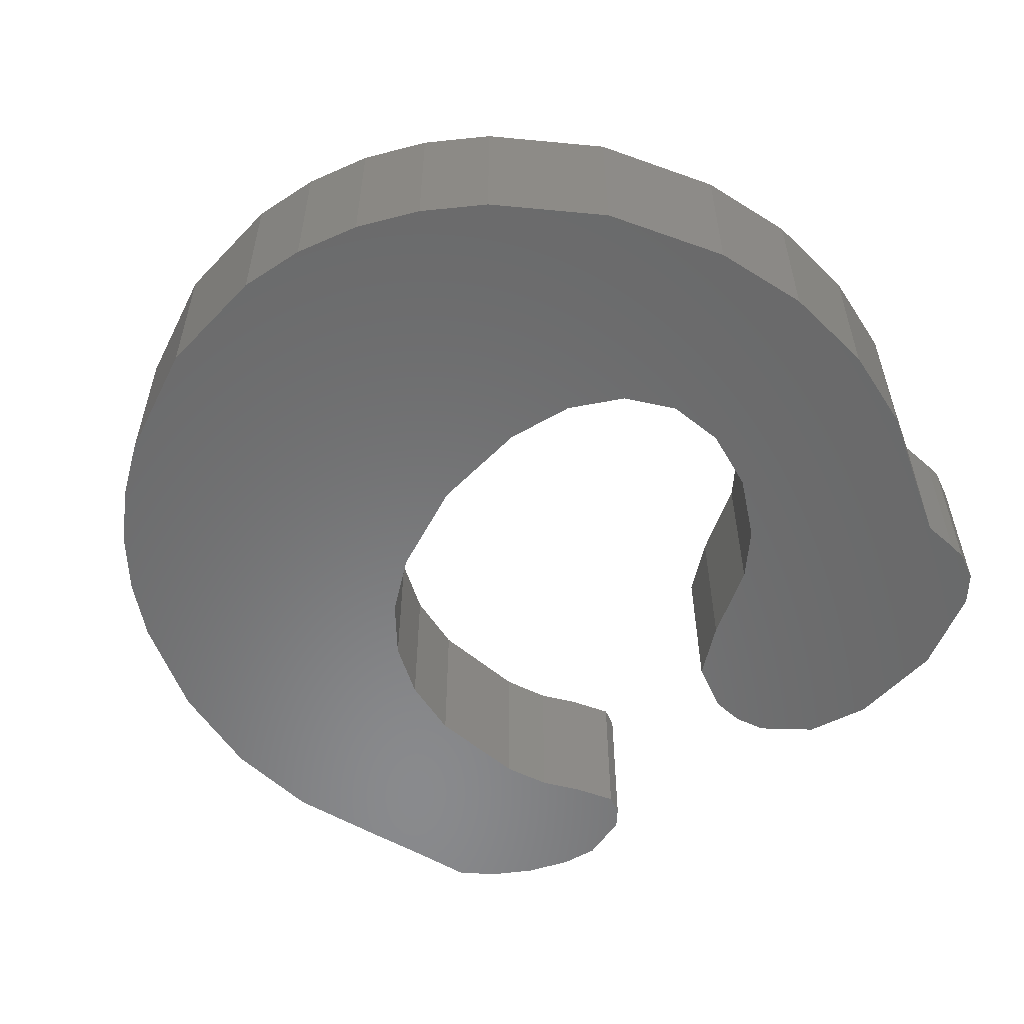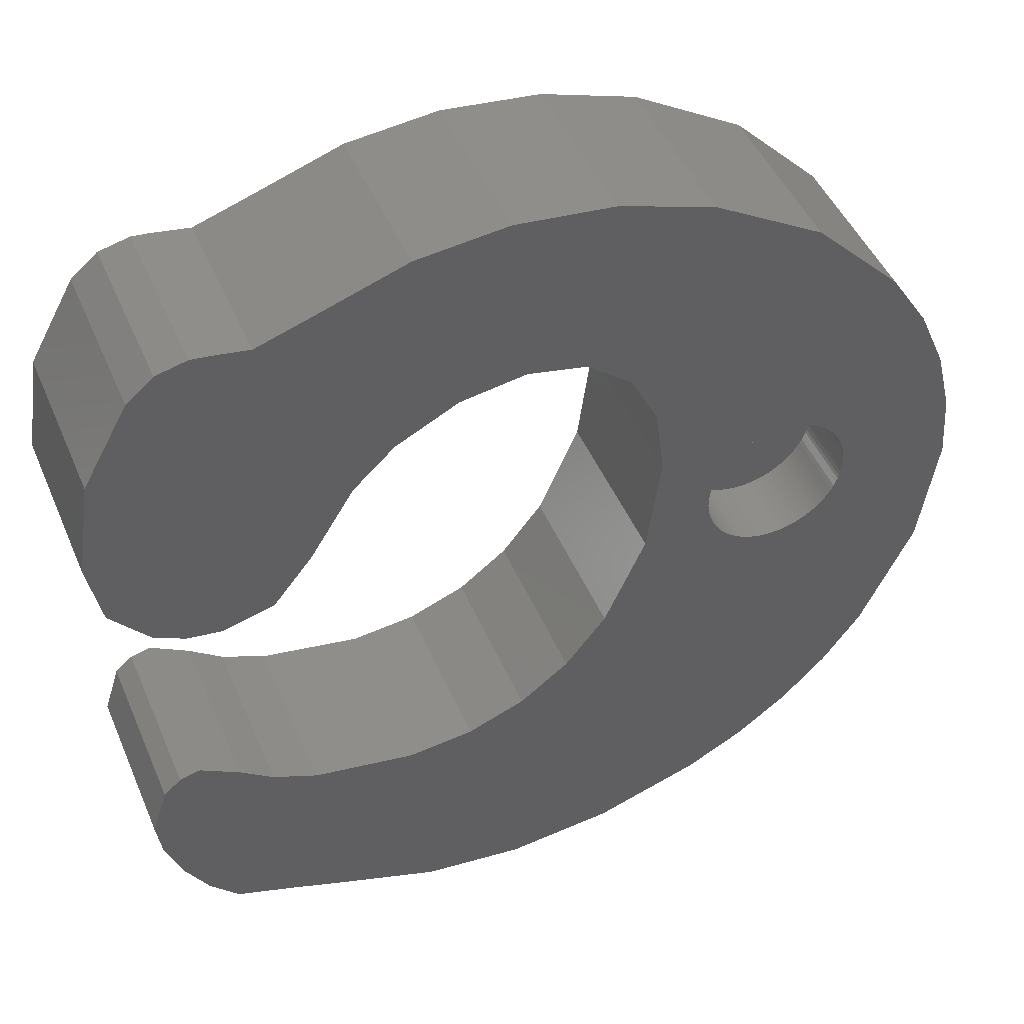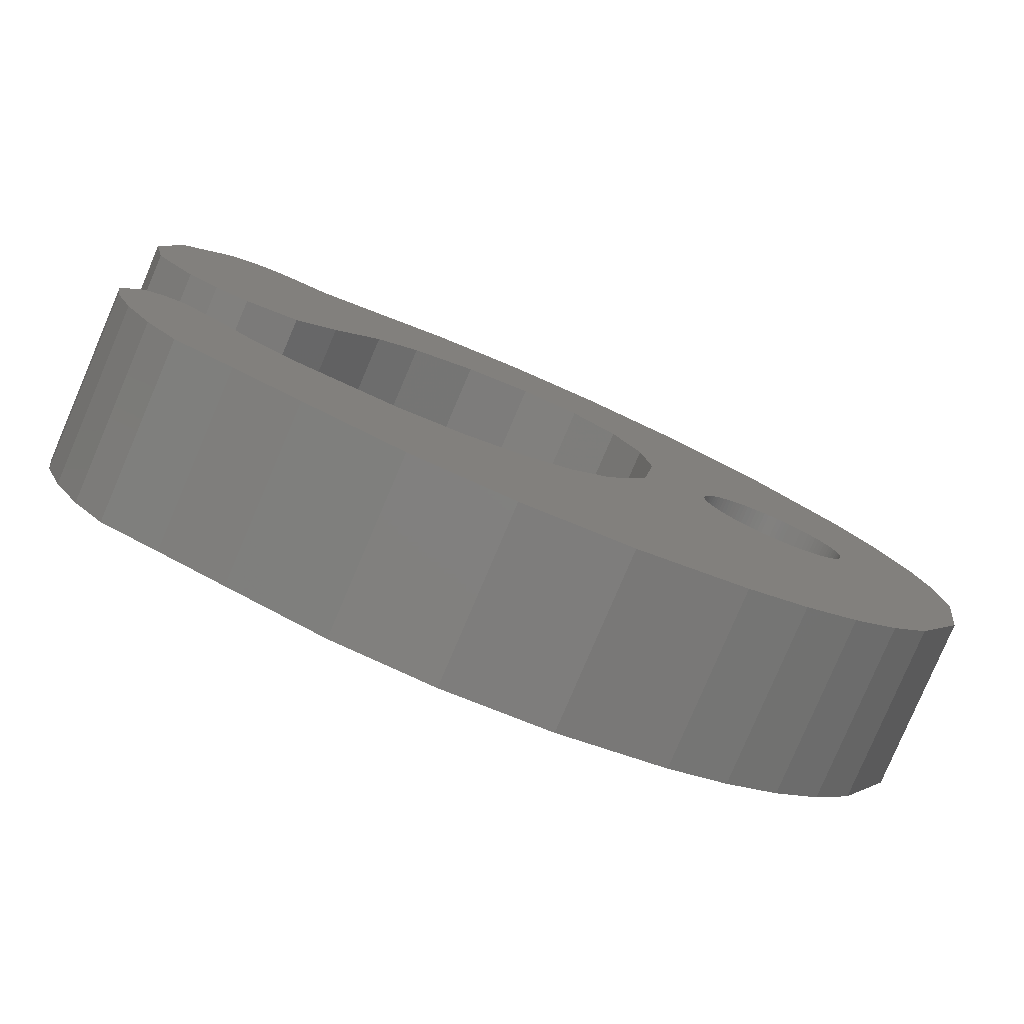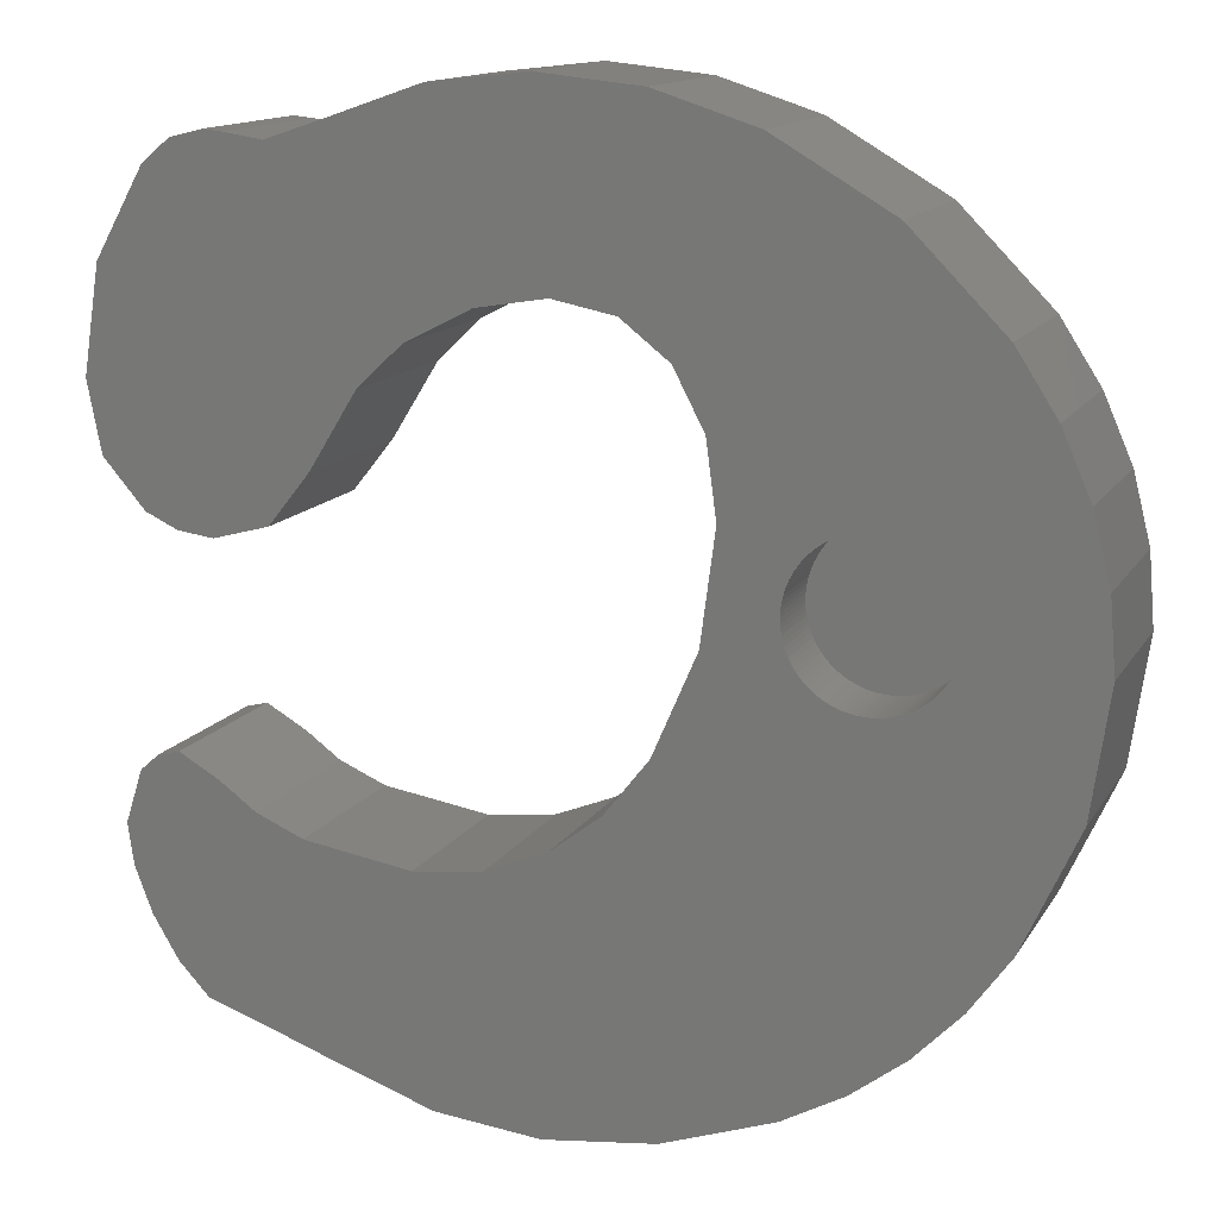
<metadata>
{"format":"stl","ext":"stl","renderer":"f3d","projection":"perspective","resolution":1024,"background":"white","views":[{"elev":-56.0,"azim":128.9,"up":"+Z"},{"elev":46.7,"azim":-22.4,"up":"+Y"},{"elev":-79.7,"azim":-23.1,"up":"+Y"},{"elev":13.5,"azim":20.1,"up":"+Y"}]}
</metadata>
<code>
# stl→obj: 320 verts, 636 faces
v 56.7 16.12 0
v 56.42 18.21 0
v 57.75 25.26 0
v 54.97 26.15 0
v 55.58 19.83 0
v 54.25 20.87 0
v 52.11 26.45 0
v 52.53 21.22 0
v 50.6 20.9 0
v 49.43 26.15 0
v 48.75 19.95 0
v 46.86 25.26 0
v 47.53 18.79 0
v 46.22 16.68 0
v 45.2 24.7 0
v 45.07 15.22 0
v 44.12 24.87 0
v 43.52 14.82 0
v 43.58 24.92 0
v 42.67 24.7 0
v 42.53 14.95 0
v 41.88 24.03 0
v 41.64 15.37 0
v 40.54 21.61 0
v 40.48 16.72 0
v 40.1 18.67 0
v 66.14 13.2 0
v 65.63 9.714 0
v 65.98 15.22 0
v 65.5 17.15 0
v 64.09 6.382 0
v 64.7 18.99 0
v 63.57 20.74 0
v 62.96 4.814 0
v 61 23.35 0
v 61.63 3.464 0
v 60.12 2.329 0
v 58.42 1.411 0
v 55.32 0.3638 0
v 56.3 13.05 0
v 55.08 10.25 0
v 52.22 0.01477 0
v 53.87 8.698 0
v 52.41 7.587 0
v 50.72 6.921 0
v 49.29 0.3452 0
v 48.79 6.698 0
v 46.48 1.337 0
v 45.8 7.201 0
v 44.6 2.025 0
v 44.49 7.778 0
v 42.98 2.584 0
v 43.5 8.504 0
v 42.35 9.174 0
v 42.14 3.491 0
v 41.75 9.023 0
v 41.42 4.688 0
v 41.23 8.569 0
v 40.93 5.963 0
v 40.77 7.108 0
v 66.14 13.2 5
v 65.98 15.22 5
v 65.63 9.714 5
v 65.5 17.15 5
v 64.09 6.382 5
v 64.7 18.99 5
v 63.57 20.74 5
v 62.96 4.814 5
v 62.68 14 5
v 62.68 14.14 5
v 62.66 14.28 5
v 62.64 14.41 5
v 61 23.35 5
v 62.61 14.57 5
v 62.57 14.68 5
v 62.53 14.81 5
v 62.47 14.94 5
v 62.41 15.06 5
v 62.34 15.18 5
v 62.26 15.29 5
v 62.18 15.4 5
v 62.08 15.51 5
v 61.99 15.61 5
v 61.88 15.7 5
v 61.77 15.78 5
v 61.66 15.86 5
v 61.54 15.93 5
v 61.42 15.99 5
v 61.29 16.05 5
v 61.16 16.09 5
v 61.05 16.13 5
v 60.89 16.16 5
v 57.75 25.26 5
v 60.76 16.18 5
v 60.62 16.2 5
v 60.48 16.2 5
v 60.34 16.2 5
v 60.2 16.18 5
v 60.07 16.16 5
v 59.91 16.13 5
v 59.8 16.09 5
v 59.67 16.05 5
v 59.54 15.99 5
v 59.42 15.93 5
v 59.3 15.86 5
v 59.19 15.78 5
v 59.08 15.7 5
v 58.97 15.61 5
v 58.88 15.51 5
v 58.79 15.4 5
v 58.7 15.29 5
v 58.62 15.18 5
v 58.55 15.06 5
v 58.49 14.94 5
v 58.44 14.81 5
v 58.39 14.68 5
v 58.36 14.57 5
v 58.32 14.41 5
v 58.3 14.28 5
v 58.28 14.14 5
v 58.28 14 5
v 62.68 13.86 5
v 62.66 13.73 5
v 61.63 3.464 5
v 62.64 13.59 5
v 62.61 13.43 5
v 62.57 13.32 5
v 62.53 13.19 5
v 62.47 13.06 5
v 62.41 12.94 5
v 62.34 12.82 5
v 62.26 12.71 5
v 62.18 12.6 5
v 62.08 12.5 5
v 61.99 12.4 5
v 61.88 12.31 5
v 61.77 12.22 5
v 61.66 12.14 5
v 61.54 12.07 5
v 60.12 2.329 5
v 61.42 12.01 5
v 61.29 11.96 5
v 61.16 11.91 5
v 61.05 11.88 5
v 60.89 11.84 5
v 60.76 11.82 5
v 60.62 11.81 5
v 60.48 11.8 5
v 60.34 11.81 5
v 60.2 11.82 5
v 60.07 11.84 5
v 58.42 1.411 5
v 59.91 11.88 5
v 59.8 11.91 5
v 59.67 11.96 5
v 59.54 12.01 5
v 59.42 12.07 5
v 59.3 12.14 5
v 59.19 12.22 5
v 59.08 12.31 5
v 58.97 12.4 5
v 58.88 12.5 5
v 58.79 12.6 5
v 58.7 12.71 5
v 58.62 12.82 5
v 58.55 12.94 5
v 58.49 13.06 5
v 58.44 13.19 5
v 58.39 13.32 5
v 55.32 0.3638 5
v 58.36 13.43 5
v 58.32 13.59 5
v 58.3 13.73 5
v 58.28 13.86 5
v 56.7 16.12 5
v 56.3 13.05 5
v 55.08 10.25 5
v 52.22 0.01477 5
v 53.87 8.698 5
v 52.41 7.587 5
v 50.72 6.921 5
v 49.29 0.3452 5
v 48.79 6.698 5
v 46.48 1.337 5
v 45.8 7.201 5
v 44.6 2.025 5
v 44.49 7.778 5
v 42.98 2.584 5
v 43.5 8.504 5
v 42.35 9.174 5
v 42.14 3.491 5
v 41.75 9.023 5
v 41.42 4.688 5
v 41.23 8.569 5
v 40.93 5.963 5
v 40.77 7.108 5
v 54.97 26.15 5
v 56.42 18.21 5
v 55.58 19.83 5
v 54.25 20.87 5
v 52.11 26.45 5
v 52.53 21.22 5
v 50.6 20.9 5
v 49.43 26.15 5
v 48.75 19.95 5
v 46.86 25.26 5
v 47.53 18.79 5
v 46.22 16.68 5
v 45.2 24.7 5
v 45.07 15.22 5
v 44.12 24.87 5
v 43.52 14.82 5
v 43.58 24.92 5
v 42.67 24.7 5
v 42.53 14.95 5
v 41.88 24.03 5
v 41.64 15.37 5
v 40.54 21.61 5
v 40.48 16.72 5
v 40.1 18.67 5
v 62.68 14 2.9
v 62.68 14.14 2.9
v 62.68 13.86 2.9
v 62.66 13.73 2.9
v 62.66 14.28 2.9
v 62.64 13.59 2.9
v 62.64 14.41 2.9
v 62.61 13.43 2.9
v 62.61 14.57 2.9
v 62.57 13.32 2.9
v 62.57 14.68 2.9
v 62.53 13.19 2.9
v 62.53 14.81 2.9
v 62.47 13.06 2.9
v 62.47 14.94 2.9
v 62.41 12.94 2.9
v 62.41 15.06 2.9
v 62.34 12.82 2.9
v 62.34 15.18 2.9
v 62.26 12.71 2.9
v 62.26 15.29 2.9
v 62.18 12.6 2.9
v 62.18 15.4 2.9
v 62.08 12.5 2.9
v 62.08 15.51 2.9
v 61.99 12.4 2.9
v 61.99 15.61 2.9
v 61.88 12.31 2.9
v 61.88 15.7 2.9
v 61.77 12.22 2.9
v 61.77 15.78 2.9
v 61.66 12.14 2.9
v 61.66 15.86 2.9
v 61.54 12.07 2.9
v 61.54 15.93 2.9
v 61.42 12.01 2.9
v 61.42 15.99 2.9
v 61.29 11.96 2.9
v 61.29 16.05 2.9
v 61.16 11.91 2.9
v 61.16 16.09 2.9
v 61.05 11.88 2.9
v 61.05 16.13 2.9
v 60.89 11.84 2.9
v 60.89 16.16 2.9
v 60.76 11.82 2.9
v 60.76 16.18 2.9
v 60.62 11.81 2.9
v 60.62 16.2 2.9
v 60.48 11.8 2.9
v 60.48 16.2 2.9
v 60.34 11.81 2.9
v 60.34 16.2 2.9
v 60.2 11.82 2.9
v 60.2 16.18 2.9
v 60.07 11.84 2.9
v 60.07 16.16 2.9
v 59.91 11.88 2.9
v 59.91 16.13 2.9
v 59.8 11.91 2.9
v 59.8 16.09 2.9
v 59.67 11.96 2.9
v 59.67 16.05 2.9
v 59.54 12.01 2.9
v 59.54 15.99 2.9
v 59.42 12.07 2.9
v 59.42 15.93 2.9
v 59.3 12.14 2.9
v 59.3 15.86 2.9
v 59.19 12.22 2.9
v 59.19 15.78 2.9
v 59.08 12.31 2.9
v 59.08 15.7 2.9
v 58.97 12.4 2.9
v 58.97 15.61 2.9
v 58.88 12.5 2.9
v 58.88 15.51 2.9
v 58.79 12.6 2.9
v 58.79 15.4 2.9
v 58.7 12.71 2.9
v 58.7 15.29 2.9
v 58.62 12.82 2.9
v 58.62 15.18 2.9
v 58.55 12.94 2.9
v 58.55 15.06 2.9
v 58.49 13.06 2.9
v 58.49 14.94 2.9
v 58.44 13.19 2.9
v 58.44 14.81 2.9
v 58.39 13.32 2.9
v 58.39 14.68 2.9
v 58.36 13.43 2.9
v 58.36 14.57 2.9
v 58.32 13.59 2.9
v 58.32 14.41 2.9
v 58.3 13.73 2.9
v 58.3 14.28 2.9
v 58.28 13.86 2.9
v 58.28 14.14 2.9
v 58.28 14 2.9
f 1 2 3
f 4 3 2
f 5 4 2
f 6 4 5
f 7 4 6
f 8 7 6
f 9 7 8
f 10 7 9
f 11 10 9
f 12 10 11
f 13 12 11
f 14 12 13
f 15 12 14
f 16 15 14
f 17 15 16
f 18 17 16
f 19 17 18
f 20 19 18
f 21 20 18
f 22 20 21
f 23 22 21
f 24 22 23
f 25 24 23
f 26 24 25
f 27 28 29
f 30 29 28
f 31 30 28
f 32 30 31
f 33 32 31
f 34 33 31
f 35 33 34
f 36 35 34
f 37 35 36
f 3 35 37
f 38 3 37
f 39 3 38
f 1 3 39
f 40 1 39
f 41 40 39
f 42 41 39
f 43 41 42
f 44 43 42
f 45 44 42
f 46 45 42
f 47 45 46
f 48 47 46
f 49 47 48
f 50 49 48
f 51 49 50
f 52 51 50
f 53 51 52
f 54 53 52
f 55 54 52
f 56 54 55
f 57 56 55
f 58 56 57
f 59 58 57
f 60 58 59
f 61 62 63
f 64 63 62
f 65 63 64
f 66 65 64
f 67 65 66
f 68 65 67
f 69 68 67
f 70 69 67
f 71 70 67
f 72 71 67
f 73 72 67
f 74 72 73
f 75 74 73
f 76 75 73
f 77 76 73
f 78 77 73
f 79 78 73
f 80 79 73
f 81 80 73
f 82 81 73
f 83 82 73
f 84 83 73
f 85 84 73
f 86 85 73
f 87 86 73
f 88 87 73
f 89 88 73
f 90 89 73
f 91 90 73
f 92 91 73
f 93 92 73
f 94 92 93
f 95 94 93
f 96 95 93
f 97 96 93
f 98 97 93
f 99 98 93
f 100 99 93
f 101 100 93
f 102 101 93
f 103 102 93
f 104 103 93
f 105 104 93
f 106 105 93
f 107 106 93
f 108 107 93
f 109 108 93
f 110 109 93
f 111 110 93
f 112 111 93
f 113 112 93
f 114 113 93
f 115 114 93
f 116 115 93
f 117 116 93
f 118 117 93
f 119 118 93
f 120 119 93
f 121 120 93
f 69 122 68
f 123 68 122
f 124 68 123
f 125 124 123
f 126 124 125
f 127 124 126
f 128 124 127
f 129 124 128
f 130 124 129
f 131 124 130
f 132 124 131
f 133 124 132
f 134 124 133
f 135 124 134
f 136 124 135
f 137 124 136
f 138 124 137
f 139 124 138
f 140 124 139
f 141 140 139
f 142 140 141
f 143 140 142
f 144 140 143
f 145 140 144
f 146 140 145
f 147 140 146
f 148 140 147
f 149 140 148
f 150 140 149
f 151 140 150
f 152 140 151
f 153 152 151
f 154 152 153
f 155 152 154
f 156 152 155
f 157 152 156
f 158 152 157
f 159 152 158
f 160 152 159
f 161 152 160
f 162 152 161
f 163 152 162
f 164 152 163
f 165 152 164
f 166 152 165
f 167 152 166
f 168 152 167
f 169 152 168
f 170 152 169
f 171 170 169
f 172 170 171
f 173 170 172
f 174 170 173
f 121 170 174
f 93 170 121
f 175 170 93
f 176 170 175
f 177 170 176
f 178 170 177
f 179 178 177
f 180 178 179
f 181 178 180
f 182 178 181
f 183 182 181
f 184 182 183
f 185 184 183
f 186 184 185
f 187 186 185
f 188 186 187
f 189 188 187
f 190 188 189
f 191 188 190
f 192 191 190
f 193 191 192
f 194 193 192
f 195 193 194
f 196 195 194
f 197 198 93
f 175 93 198
f 199 198 197
f 200 199 197
f 201 200 197
f 202 200 201
f 203 202 201
f 204 203 201
f 205 203 204
f 206 205 204
f 207 205 206
f 208 207 206
f 209 208 206
f 210 208 209
f 211 210 209
f 212 210 211
f 213 212 211
f 214 212 213
f 215 212 214
f 216 215 214
f 217 215 216
f 218 217 216
f 219 217 218
f 220 219 218
f 7 10 201
f 204 201 10
f 10 12 204
f 206 204 12
f 12 15 206
f 209 206 15
f 15 17 209
f 211 209 17
f 17 19 211
f 213 211 19
f 19 20 213
f 214 213 20
f 20 22 214
f 216 214 22
f 24 218 22
f 216 22 218
f 26 220 24
f 218 24 220
f 25 219 26
f 220 26 219
f 23 217 25
f 219 25 217
f 23 21 217
f 215 217 21
f 21 18 215
f 212 215 18
f 18 16 212
f 210 212 16
f 210 16 208
f 14 208 16
f 208 14 207
f 13 207 14
f 13 11 207
f 205 207 11
f 11 9 205
f 203 205 9
f 9 8 203
f 202 203 8
f 8 6 202
f 200 202 6
f 6 5 200
f 199 200 5
f 2 198 5
f 199 5 198
f 1 175 2
f 198 2 175
f 40 176 1
f 175 1 176
f 41 177 40
f 176 40 177
f 43 179 41
f 177 41 179
f 43 44 179
f 180 179 44
f 44 45 180
f 181 180 45
f 45 47 181
f 183 181 47
f 47 49 183
f 185 183 49
f 49 51 185
f 187 185 51
f 51 53 187
f 189 187 53
f 53 54 189
f 190 189 54
f 54 56 190
f 192 190 56
f 56 58 192
f 194 192 58
f 60 196 58
f 194 58 196
f 59 195 60
f 196 60 195
f 57 193 59
f 195 59 193
f 55 191 57
f 193 57 191
f 52 188 55
f 191 55 188
f 52 50 188
f 186 188 50
f 50 48 186
f 184 186 48
f 48 46 184
f 182 184 46
f 46 42 182
f 178 182 42
f 42 39 178
f 170 178 39
f 39 38 170
f 152 170 38
f 38 37 152
f 140 152 37
f 37 36 140
f 124 140 36
f 124 36 68
f 34 68 36
f 68 34 65
f 31 65 34
f 65 31 63
f 28 63 31
f 63 28 61
f 27 61 28
f 61 27 62
f 29 62 27
f 62 29 64
f 30 64 29
f 64 30 66
f 32 66 30
f 66 32 67
f 33 67 32
f 67 33 73
f 35 73 33
f 35 3 73
f 93 73 3
f 3 4 93
f 197 93 4
f 4 7 197
f 201 197 7
f 221 222 223
f 224 223 222
f 225 224 222
f 226 224 225
f 227 226 225
f 228 226 227
f 229 228 227
f 230 228 229
f 231 230 229
f 232 230 231
f 233 232 231
f 234 232 233
f 235 234 233
f 236 234 235
f 237 236 235
f 238 236 237
f 239 238 237
f 240 238 239
f 241 240 239
f 242 240 241
f 243 242 241
f 244 242 243
f 245 244 243
f 246 244 245
f 247 246 245
f 248 246 247
f 249 248 247
f 250 248 249
f 251 250 249
f 252 250 251
f 253 252 251
f 254 252 253
f 255 254 253
f 256 254 255
f 257 256 255
f 258 256 257
f 259 258 257
f 260 258 259
f 261 260 259
f 262 260 261
f 263 262 261
f 264 262 263
f 265 264 263
f 266 264 265
f 267 266 265
f 268 266 267
f 269 268 267
f 270 268 269
f 271 270 269
f 272 270 271
f 273 272 271
f 274 272 273
f 275 274 273
f 276 274 275
f 277 276 275
f 278 276 277
f 279 278 277
f 280 278 279
f 281 280 279
f 282 280 281
f 283 282 281
f 284 282 283
f 285 284 283
f 286 284 285
f 287 286 285
f 288 286 287
f 289 288 287
f 290 288 289
f 291 290 289
f 292 290 291
f 293 292 291
f 294 292 293
f 295 294 293
f 296 294 295
f 297 296 295
f 298 296 297
f 299 298 297
f 300 298 299
f 301 300 299
f 302 300 301
f 303 302 301
f 304 302 303
f 305 304 303
f 306 304 305
f 307 306 305
f 308 306 307
f 309 308 307
f 310 308 309
f 311 310 309
f 312 310 311
f 313 312 311
f 314 312 313
f 315 314 313
f 316 314 315
f 317 316 315
f 318 316 317
f 319 318 317
f 320 318 319
f 268 270 147
f 148 147 270
f 266 268 146
f 147 146 268
f 264 266 145
f 146 145 266
f 262 264 144
f 145 144 264
f 260 262 143
f 144 143 262
f 258 260 142
f 143 142 260
f 256 258 141
f 142 141 258
f 254 256 139
f 141 139 256
f 252 254 138
f 139 138 254
f 250 252 137
f 138 137 252
f 248 250 136
f 137 136 250
f 246 248 135
f 136 135 248
f 244 246 134
f 135 134 246
f 244 134 242
f 133 242 134
f 242 133 240
f 132 240 133
f 240 132 238
f 131 238 132
f 238 131 236
f 130 236 131
f 236 130 234
f 129 234 130
f 234 129 232
f 128 232 129
f 232 128 230
f 127 230 128
f 230 127 228
f 126 228 127
f 228 126 226
f 125 226 126
f 226 125 224
f 123 224 125
f 224 123 223
f 122 223 123
f 223 122 221
f 69 221 122
f 221 69 222
f 70 222 69
f 222 70 225
f 71 225 70
f 225 71 227
f 72 227 71
f 227 72 229
f 74 229 72
f 229 74 231
f 75 231 74
f 231 75 233
f 76 233 75
f 233 76 235
f 77 235 76
f 235 77 237
f 78 237 77
f 237 78 239
f 79 239 78
f 239 79 241
f 80 241 79
f 241 80 243
f 81 243 80
f 243 81 245
f 82 245 81
f 247 245 83
f 82 83 245
f 249 247 84
f 83 84 247
f 251 249 85
f 84 85 249
f 253 251 86
f 85 86 251
f 255 253 87
f 86 87 253
f 257 255 88
f 87 88 255
f 259 257 89
f 88 89 257
f 261 259 90
f 89 90 259
f 263 261 91
f 90 91 261
f 265 263 92
f 91 92 263
f 267 265 94
f 92 94 265
f 269 267 95
f 94 95 267
f 271 269 96
f 95 96 269
f 273 271 97
f 96 97 271
f 275 273 98
f 97 98 273
f 277 275 99
f 98 99 275
f 279 277 100
f 99 100 277
f 281 279 101
f 100 101 279
f 283 281 102
f 101 102 281
f 285 283 103
f 102 103 283
f 287 285 104
f 103 104 285
f 289 287 105
f 104 105 287
f 291 289 106
f 105 106 289
f 293 291 107
f 106 107 291
f 295 293 108
f 107 108 293
f 297 295 109
f 108 109 295
f 110 299 109
f 297 109 299
f 111 301 110
f 299 110 301
f 112 303 111
f 301 111 303
f 113 305 112
f 303 112 305
f 114 307 113
f 305 113 307
f 115 309 114
f 307 114 309
f 116 311 115
f 309 115 311
f 117 313 116
f 311 116 313
f 118 315 117
f 313 117 315
f 119 317 118
f 315 118 317
f 120 319 119
f 317 119 319
f 121 320 120
f 319 120 320
f 174 318 121
f 320 121 318
f 173 316 174
f 318 174 316
f 172 314 173
f 316 173 314
f 171 312 172
f 314 172 312
f 169 310 171
f 312 171 310
f 168 308 169
f 310 169 308
f 167 306 168
f 308 168 306
f 166 304 167
f 306 167 304
f 165 302 166
f 304 166 302
f 164 300 165
f 302 165 300
f 163 298 164
f 300 164 298
f 162 296 163
f 298 163 296
f 294 296 161
f 162 161 296
f 292 294 160
f 161 160 294
f 290 292 159
f 160 159 292
f 288 290 158
f 159 158 290
f 286 288 157
f 158 157 288
f 284 286 156
f 157 156 286
f 282 284 155
f 156 155 284
f 280 282 154
f 155 154 282
f 278 280 153
f 154 153 280
f 276 278 151
f 153 151 278
f 274 276 150
f 151 150 276
f 272 274 149
f 150 149 274
f 270 272 148
f 149 148 272

</code>
